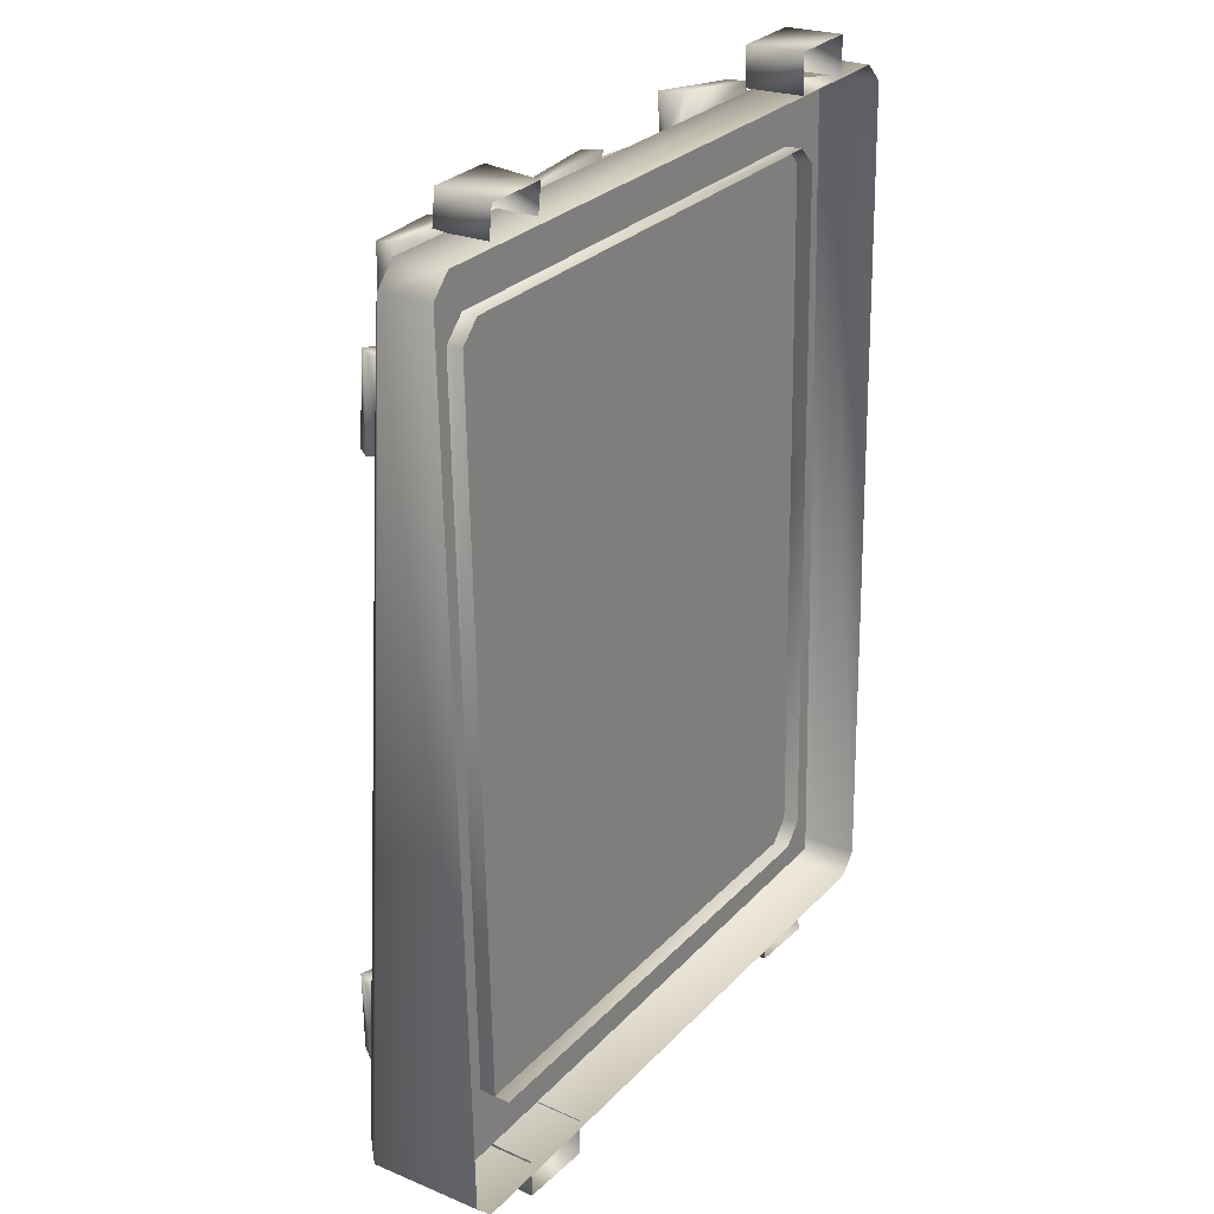
<metadata>
{"format":"obj","ext":"obj","renderer":"f3d","projection":"perspective","resolution":1024,"background":"white","views":[{"elev":25.9,"azim":-56.5,"up":"+Z"}]}
</metadata>
<code>
o trapdoor.obj
g default
v -20.59 -4.802 23.95
v -20.59 -1.801 23.94
v -19.77 -1.017 22.79
v -19.71 -0.02487 15.52
v -19.65 -2.198 24.07
v -19.46 -4.802 25.13
v -19.45 -1.801 25.13
v -19.45 -0.1714 20.29
v -19.29 1.854 -25.16
v -19.29 -4.802 -25.17
v -19.12 -0.9106 15.46
v -19.05 0.8098 15.51
v -18.86 -1.057 20.23
v -18.81 0.08661 16.73
v -18.79 0.6141 17
v -18.79 0.6634 20.28
v -18.67 0.6141 18.54
v -18.65 0.08661 18.81
v -18.54 2.638 -23.97
v -18.27 -2.198 -25.48
v -18.25 2.724 -14.88
v -18.14 -1.042 23.99
v -18.12 -1.017 24.38
v -18.11 -4.802 -26.29
v -18.1 0.1925 23.84
v -18.1 -0.6233 15.41
v -18.09 1.854 -26.29
v -18.05 0.44 15.44
v -18 2.871 -19.66
v -17.9 -0.867 25.2
v -17.86 0.3679 25.05
v -17.84 -0.7698 20.18
v -17.79 0.2935 20.21
v -17.66 1.839 -14.88
v -17.59 3.559 -14.82
v -17.4 1.985 -19.65
v -17.34 3.706 -19.6
v -17.29 2.982 -16.27
v -17.29 3.51 -16.54
v -17.24 3.51 -18.08
v -17.24 2.982 -18.35
v -16.81 2.638 -25.48
v -16.63 2.126 -14.82
v -16.59 3.189 -14.78
v -16.41 1.212 -6.802
v -16.38 2.272 -19.59
v -16.37 0.7048 17.46
v -16.37 2.671 -25.9
v -16.36 1.343 17.41
v -16.36 2.448 -7.177
v -16.35 -3.123 20.28
v -16.35 -1.017 20.08
v -16.34 3.336 -19.55
v -16.33 3.905 -25.74
v -16.12 1.412 17.87
v -16.08 0.7872 18.01
v -15.99 1.354 17.03
v -15.93 0.7177 17
v -15.77 -1.341 27.3
v -15.75 -1.143 25.32
v -15.67 -4.372 27
v -15.65 -4.174 25.02
v -15.6 1.466 17.78
v -15.52 1.43 17.26
v -15.46 0.8509 17.9
v -15.37 0.8079 17.28
v -15.26 2.638 -21.08
v -15.26 -3.123 -21.28
v -15.23 -3.123 21.46
v -14.96 -1.017 21.47
v -14.88 3.601 -17.37
v -14.87 4.239 -17.42
v -14.68 4.308 -16.93
v -14.66 3.683 -16.79
v -14.46 4.25 -17.76
v -14.4 3.613 -17.77
v -14.15 4.362 -16.96
v -14.12 -0.8279 25.41
v -14.1 0.4067 25.26
v -14.07 -3.123 -22.4
v -14.03 3.747 -16.83
v -14.02 4.325 -17.48
v -13.87 3.704 -17.44
v -13.8 2.638 -22.4
v -13.8 -0.9976 24.4
v -13.79 0.9557 24.25
v -13.78 0.237 24.25
v -13.69 -4.257 -26.06
v -13.65 -4.228 -28.32
v -13.58 -0.5288 -26.02
v -13.55 1.285 17.45
v -13.55 -0.5001 -28.28
v -13.46 1.971 17.45
v -13.35 1.218 16.3
v -13.29 1.746 16.56
v -13.27 1.293 16.83
v -13.25 1.218 18.38
v -13.23 1.746 18.11
v -13.22 1.978 16.93
v -13.05 1.27 17.91
v -13.03 1.959 17.83
v -12.65 1.969 16.99
v -12.6 1.283 16.9
v -12.54 1.957 17.55
v -12.46 1.269 17.57
v -12.08 3.897 -17.07
v -11.99 4.583 -17.07
v -11.95 4.443 -25.83
v -11.94 2.494 -25.99
v -11.94 3.728 -25.83
v -11.88 3.83 -16.12
v -11.85 -1.216 27.36
v -11.83 4.358 -16.39
v -11.83 -1.017 25.38
v -11.76 3.83 -18.2
v -11.75 -4.247 27.05
v -11.74 3.905 -17.66
v -11.73 4.358 -17.93
v -11.72 -4.048 25.07
v -11.7 4.59 -17.56
v -11.69 4.23 -26.91
v -11.64 2.751 -27.51
v -11.64 3.985 -27.35
v -11.63 3.882 -16.56
v -11.61 4.571 -16.64
v -11.14 4.581 -17.44
v -11.08 4.569 -16.87
v -11.07 3.895 -17.52
v -11.01 3.881 -16.84
v -10.03 2.082 17.25
v -10.02 1.449 17.35
v -9.941 2.047 16.73
v -9.92 1.408 16.73
v -9.561 2.158 17.49
v -9.469 1.54 17.63
v -9.42 2.102 16.65
v -9.368 -4.411 -26
v -9.337 -4.382 -28.26
v -9.301 1.473 16.63
v -9.261 -0.6826 -25.96
v -9.23 -0.6539 -28.22
v -9.186 2.17 17.12
v -9.022 1.554 17.19
v -8.564 3.886 -16.8
v -8.557 4.519 -16.9
v -8.415 4.484 -17.41
v -8.412 1.069 15.9
v -8.394 3.844 -17.41
v -8.391 1.597 16.17
v -8.269 1.597 17.71
v -8.247 1.069 17.98
v -8.119 4.595 -16.61
v -8.042 3.976 -16.46
v -7.888 4.538 -17.43
v -7.819 0.7038 24.82
v -7.804 0.2986 24.82
v -7.785 -0.9356 24.97
v -7.768 3.909 -17.44
v -7.705 4.607 -16.94
v -7.55 3.991 -16.85
v -7.325 1.597 16.77
v -6.949 1.069 16.78
v -6.865 3.506 -15.98
v -6.857 4.033 -16.25
v -6.814 4.033 -17.79
v -6.807 3.506 -18.06
v -6.293 2.273 -1.295
v -6.293 2.759 -1.055
v -6.293 2.351 -1.83
v -6.293 2.885 -1.922
v -6.293 3.137 -1.442
v -6.11 4.458 -28.01
v -6.077 2.809 -28.16
v -5.868 4.189 -25.96
v -5.853 3.791 -25.96
v -5.822 2.557 -26.12
v -5.818 4.033 -17.09
v -5.445 3.506 -17.04
v -5.37 1.651 2.046
v -5.287 2.151 -5.245
v -5.228 2.208 1.783
v -5.159 2.404 -0.6072
v -5.159 2.551 -2.403
v -5.159 2.658 -4.895
v -5.159 2.983 -0.9045
v -5.159 3.077 -2.056
v -5.159 3.269 -1.467
v -5.007 2.193 -4.053
v -4.995 1.881 0.97
v -4.979 2.826 -3.964
v -4.956 2.519 0.948
v -4.881 1.904 0.3505
v -4.86 2.539 0.427
v -4.699 2.79 -3.515
v -4.675 2.15 -3.519
v -4.639 2.905 -4.363
v -4.603 2.287 -4.528
v -4.491 2.536 1.201
v -4.442 1.901 1.271
v -4.335 2.567 0.3585
v -4.257 1.938 0.269
v -4.187 2.848 -3.636
v -4.149 2.919 -4.16
v -4.107 2.566 0.837
v -4.065 2.219 -3.664
v -4.02 2.303 -4.287
v -3.985 1.936 0.8381
v -3.868 2.404 -0.6072
v -3.868 2.551 -2.403
v -3.868 2.983 -0.9045
v -3.868 3.077 -2.056
v -3.868 3.269 -1.467
v -3.803 2.656 -4.859
v -3.799 2.208 1.783
v -3.674 2.149 -5.21
v -3.657 1.651 2.046
v -1.939 1.65 2.92
v -1.875 0.4163 2.87
v -1.724 0.3613 25.39
v -1.668 -0.8726 25.55
v -1.269 -1.042 24.86
v -1.222 0.1933 24.7
v -0.3899 1.216 -3.405
v -0.3469 2.451 -3.453
v 0.3326 4.078 -26.09
v 0.4014 2.845 -26.25
v 0.5551 2.673 -26.95
v 0.5906 3.908 -26.79
v 1.608 1.655 2.031
v 1.767 2.212 1.776
v 1.924 1.917 0.7175
v 1.972 2.407 -0.606
v 1.992 2.986 -0.9027
v 1.997 2.551 0.687
v 2.025 3.272 -1.464
v 2.057 3.08 -2.052
v 2.074 2.554 -2.399
v 2.104 2.155 -5.244
v 2.156 1.907 0.1313
v 2.193 2.543 0.1941
v 2.215 2.661 -4.887
v 2.334 2.33 -3.579
v 2.406 2.56 1.025
v 2.41 1.927 1.119
v 2.42 2.353 -4.203
v 2.522 2.942 -3.576
v 2.595 2.961 -4.1
v 2.722 2.547 0.2273
v 2.785 1.912 0.1707
v 2.854 2.558 0.7407
v 2.891 2.213 -3.309
v 2.942 1.924 0.7812
v 2.991 2.844 -3.349
v 3.032 2.251 -4.319
v 3.109 2.875 -4.198
v 3.195 2.205 1.857
v 3.261 2.401 -0.5334
v 3.28 2.98 -0.83
v 3.313 3.266 -1.392
v 3.319 1.647 2.127
v 3.323 2.165 -3.766
v 3.345 3.074 -1.979
v 3.354 2.803 -3.733
v 3.363 2.548 -2.326
v 3.567 2.652 -4.775
v 3.639 2.782 -1.051
v 3.639 2.297 -1.289
v 3.641 3.163 -1.436
v 3.644 2.371 -1.829
v 3.646 2.912 -1.923
v 3.712 2.144 -5.117
v 4.085 2.809 -0.9723
v 4.17 2.325 -1.182
v 4.311 3.183 -1.289
v 4.455 2.383 -1.643
v 4.545 2.923 -1.712
v 4.553 2.739 -0.4922
v 4.653 2.496 0.5712
v 4.693 2.246 -0.6465
v 4.714 2.68 -0.02771
v 4.817 1.983 0.5293
v 4.888 2.149 -0.1125
v 4.926 3.091 -0.6594
v 5.082 2.798 0.7015
v 5.164 2.277 -0.9176
v 5.169 3.012 0.002014
v 5.314 2.808 -0.9269
v 5.348 1.966 0.6328
v 5.452 2.152 -0.1354
v 5.467 -1.195 24.71
v 5.473 0.03995 24.56
v 5.48 0.438 24.56
v 5.514 2.472 0.7389
v 5.627 2.686 -0.06482
v 5.752 0.709 26.6
v 5.754 -0.9401 26.75
v 6.091 0.6998 18.7
v 6.464 1.227 18.75
v 7.172 3.976 -26.23
v 7.176 2.742 -26.39
v 7.179 4.381 -26.23
v 7.454 0.6998 19.72
v 7.461 1.227 19.45
v 7.502 1.227 17.9
v 7.509 0.6998 17.63
v 7.796 3.741 -15.12
v 8.172 4.268 -15.11
v 8.196 1.185 18.51
v 8.351 1.801 18.59
v 8.414 1.103 19.09
v 8.534 1.732 19.09
v 8.687 1.17 18.11
v 8.764 1.789 18.26
v 9.04 1.038 19.06
v 9.061 1.678 19.06
v 9.092 3.741 -16.33
v 9.114 4.268 -16.06
v 9.203 1.713 18.55
v 9.209 1.08 18.45
v 9.238 4.268 -14.52
v 9.26 3.741 -14.25
v 9.868 4.226 -15.54
v 10.03 4.842 -15.46
v 10.15 4.144 -14.98
v 10.27 4.773 -14.99
v 10.31 4.212 -15.98
v 10.41 4.83 -15.84
v 10.77 4.08 -15.08
v 10.77 -1.466 28.22
v 10.79 4.719 -15.08
v 10.81 -1.492 25.96
v 10.87 4.121 -15.7
v 10.87 4.754 -15.6
v 10.88 -4.816 28.26
v 10.91 -4.842 26
v 11.65 1.075 18.49
v 11.72 1.089 19.17
v 11.73 1.763 18.52
v 11.73 -3.527 -25.56
v 11.73 0.357 25.93
v 11.75 -3.748 -27.54
v 11.77 -0.8771 26.09
v 11.78 0.6033 25.49
v 11.79 1.775 19.09
v 11.83 -0.1541 -25.86
v 11.85 -0.375 -27.84
v 12.05 0.8239 24.41
v 12.05 0.1083 24.41
v 12.09 -1.126 24.56
v 12.25 1.765 18.29
v 12.28 1.077 18.21
v 12.35 1.784 19.21
v 12.37 1.552 19.58
v 12.39 1.099 19.31
v 12.41 1.024 19.85
v 12.48 1.552 18.04
v 12.53 1.024 17.77
v 12.64 1.777 18.72
v 12.73 1.092 18.72
v 13.3 3.94 -15.92
v 13.38 4.629 -15.9
v 13.44 3.954 -15.26
v 13.5 4.641 -15.34
v 13.64 4.761 -25.68
v 13.64 4.042 -25.68
v 13.69 2.809 -25.83
v 13.8 -1.017 22.23
v 13.88 4.63 -16.19
v 13.89 3.942 -16.26
v 13.98 4.22 -26.69
v 14.02 2.987 -26.84
v 14.07 4.649 -15.28
v 14.07 -3.123 22.23
v 14.08 4.418 -16.46
v 14.09 3.89 -16.73
v 14.12 3.965 -15.18
v 14.14 4.418 -14.92
v 14.2 3.89 -14.65
v 14.3 4.643 -15.8
v 14.4 3.957 -15.81
v 14.52 0.8977 19.09
v 14.67 1.52 19.12
v 14.68 0.9407 18.48
v 14.8 1.556 18.61
v 14.96 2.638 -21.64
v 15.05 0.8074 19.42
v 15.09 -1.328 28.28
v 15.11 1.444 19.4
v 15.12 -1.354 26.02
v 15.2 -4.678 28.32
v 15.23 -4.704 26.06
v 15.23 -3.123 -21.63
v 15.26 -3.123 21.11
v 15.26 -1.017 20.91
v 15.3 0.877 18.43
v 15.33 1.502 18.57
v 15.52 1.433 19.06
v 15.53 0.7946 19.02
v 15.66 -3.667 -25.5
v 15.68 -3.888 -27.48
v 15.76 -0.294 -25.81
v 15.78 -0.5149 -27.79
v 16.22 3.763 -15.64
v 16.31 3.806 -16.26
v 16.35 2.638 -20.25
v 16.35 -3.123 -20.45
v 16.37 4.385 -15.62
v 16.45 4.421 -16.14
v 16.73 0.3806 25.03
v 16.78 3.673 -15.36
v 16.8 -0.8531 25.18
v 16.81 -1.017 25.31
v 16.84 4.309 -15.39
v 16.93 3.743 -16.37
v 16.96 4.368 -16.23
v 16.99 0.5298 21.2
v 17.03 -0.5335 21.23
v 17.12 1.668 5.754
v 17.2 0.4343 5.377
v 17.21 4.298 -15.77
v 17.21 3.66 -15.81
v 17.23 0.3833 16.43
v 17.28 -0.68 16.46
v 17.42 -2.198 24.69
v 17.88 0.1764 20
v 17.89 0.7039 19.72
v 17.93 0.7039 18.18
v 17.94 0.1764 17.91
v 17.99 0.8997 21.24
v 18.05 -0.8208 21.29
v 18.09 -1.801 26.12
v 18.11 -4.802 26.12
v 18.12 2.638 -24.55
v 18.23 0.7532 16.47
v 18.3 -0.9673 16.52
v 18.54 -1.017 23.8
v 18.63 3.249 -18.57
v 18.64 0.06494 21.3
v 18.68 2.186 -18.54
v 18.74 4.263 -25.81
v 18.81 3.029 -25.96
v 18.89 -0.08154 16.52
v 18.9 3.395 -13.8
v 18.94 2.332 -13.77
v 19.01 4.091 -24.6
v 19.08 2.858 -24.75
v 19.23 -2.198 -24.04
v 19.29 -4.802 25
v 19.29 -1.801 24.99
v 19.45 1.854 -25.3
v 19.46 -4.802 -25.3
v 19.49 3.042 -17.17
v 19.51 3.57 -16.9
v 19.63 3.619 -18.64
v 19.64 3.57 -15.36
v 19.66 3.042 -15.09
v 19.7 1.898 -18.59
v 19.77 2.638 -22.96
v 19.89 3.765 -13.87
v 19.97 2.045 -13.82
v 20.29 2.784 -18.65
v 20.56 2.931 -13.88
v 20.59 1.854 -24.11
v 20.59 -4.802 -24.12
f 129 127 124
f 124 127 125
f 128 126 129
f 129 126 127
f 128 117 126
f 126 117 120
f 117 106 120
f 120 106 107
f 124 125 106
f 106 125 107
f 125 127 107
f 127 126 107
f 126 120 107
f 178 166 177
f 177 166 165
f 177 165 164
f 113 164 118
f 164 165 118
f 166 115 165
f 165 115 118
f 38 111 39
f 39 111 113
f 178 177 163
f 163 177 164
f 118 40 113
f 113 40 39
f 118 115 40
f 40 115 41
f 113 111 164
f 164 111 163
f 29 36 21
f 21 36 34
f 36 46 34
f 34 46 43
f 46 53 43
f 43 53 44
f 53 37 44
f 44 37 35
f 37 29 35
f 35 29 21
f 29 37 36
f 37 53 36
f 53 46 36
f 21 34 35
f 34 43 35
f 43 44 35
f 153 152 144
f 144 152 145
f 160 159 153
f 153 159 152
f 160 158 159
f 159 158 154
f 158 148 154
f 154 148 146
f 144 145 148
f 148 145 146
f 145 152 146
f 152 159 146
f 159 154 146
f 74 73 71
f 71 73 72
f 81 77 74
f 74 77 73
f 81 83 77
f 77 83 82
f 83 76 82
f 82 76 75
f 71 72 76
f 76 72 75
f 72 73 75
f 73 77 75
f 77 82 75
f 105 104 100
f 100 104 101
f 103 102 105
f 105 102 104
f 103 96 102
f 102 96 99
f 96 91 99
f 99 91 93
f 100 101 91
f 91 101 93
f 101 104 93
f 104 102 93
f 102 99 93
f 162 147 161
f 161 147 149
f 161 149 150
f 98 150 95
f 150 149 95
f 94 95 147
f 147 95 149
f 18 97 17
f 17 97 98
f 162 161 151
f 151 161 150
f 95 15 98
f 98 15 17
f 95 94 15
f 15 94 14
f 97 151 98
f 98 151 150
f 4 11 8
f 8 11 13
f 11 26 13
f 13 26 32
f 26 28 32
f 32 28 33
f 28 12 33
f 33 12 16
f 12 4 16
f 16 4 8
f 4 12 11
f 12 28 11
f 28 26 11
f 8 13 16
f 13 32 16
f 32 33 16
f 135 134 131
f 131 134 130
f 143 142 135
f 135 142 134
f 143 139 142
f 142 139 136
f 139 133 136
f 136 133 132
f 131 130 133
f 133 130 132
f 130 134 132
f 134 142 132
f 142 136 132
f 56 55 47
f 47 55 49
f 65 63 56
f 56 63 55
f 65 66 63
f 63 66 64
f 66 58 64
f 64 58 57
f 47 49 58
f 58 49 57
f 49 55 57
f 55 63 57
f 63 64 57
f 22 25 45
f 45 25 50
f 87 110 25
f 25 110 50
f 54 50 110
f 225 217 226
f 226 217 218
f 109 85 48
f 48 85 45
f 85 22 45
f 30 78 31
f 31 78 79
f 109 48 110
f 110 48 54
f 122 123 173
f 173 123 172
f 176 157 109
f 109 157 85
f 87 85 156
f 156 85 157
f 108 86 174
f 174 86 155
f 176 175 226
f 226 175 225
f 226 218 176
f 176 218 157
f 218 220 157
f 156 157 219
f 219 157 220
f 219 217 156
f 156 217 175
f 175 217 225
f 109 122 176
f 176 122 173
f 109 110 122
f 122 110 123
f 108 174 121
f 121 174 172
f 176 173 175
f 175 173 172
f 22 85 30
f 30 85 78
f 85 87 78
f 78 87 79
f 25 31 87
f 87 31 79
f 22 30 25
f 25 30 31
f 217 219 218
f 218 219 220
f 45 50 48
f 48 50 54
f 87 86 110
f 110 86 108
f 156 155 87
f 87 155 86
f 156 175 155
f 155 175 174
f 172 174 172
f 175 172 174
f 172 172 121
f 172 123 121
f 123 110 121
f 121 110 108
f 446 445 419
f 419 445 418
f 365 348 445
f 445 348 418
f 409 418 348
f 224 223 222
f 222 223 221
f 366 446 349
f 446 419 349
f 349 419 411
f 441 371 440
f 440 371 370
f 349 411 348
f 348 411 409
f 342 340 296
f 296 340 295
f 290 300 349
f 349 300 366
f 365 366 299
f 299 366 300
f 364 301 347
f 347 301 292
f 221 290 222
f 222 290 291
f 221 223 290
f 290 223 300
f 223 227 300
f 299 300 228
f 228 300 227
f 228 224 299
f 299 224 291
f 291 224 222
f 349 342 290
f 290 342 296
f 349 348 342
f 342 348 340
f 347 292 343
f 343 292 295
f 290 296 291
f 291 296 295
f 446 366 441
f 441 366 371
f 366 365 371
f 371 365 370
f 445 440 365
f 365 440 370
f 446 441 445
f 445 441 440
f 228 227 224
f 224 227 223
f 419 418 411
f 411 418 409
f 348 365 347
f 347 365 364
f 299 301 365
f 365 301 364
f 291 292 299
f 299 292 301
f 295 292 295
f 291 295 292
f 295 295 343
f 295 340 343
f 340 348 343
f 343 348 347
f 9 10 2
f 2 10 1
f 463 449 464
f 464 449 448
f 7 6 431
f 431 6 432
f 450 451 27
f 27 451 24
f 27 42 450
f 450 42 433
f 19 9 3
f 3 9 2
f 23 7 412
f 412 7 431
f 458 436 463
f 463 436 449
f 70 23 367
f 367 23 412
f 394 436 405
f 405 436 458
f 385 433 84
f 84 433 42
f 67 19 52
f 52 19 3
f 69 70 373
f 373 70 367
f 393 394 406
f 406 394 405
f 392 385 80
f 80 385 84
f 67 52 68
f 68 52 51
f 24 10 27
f 27 10 9
f 9 19 27
f 27 19 42
f 1 6 2
f 2 6 7
f 2 7 3
f 3 7 23
f 464 451 463
f 463 451 450
f 463 450 458
f 458 450 433
f 432 448 431
f 431 448 449
f 449 436 431
f 431 436 412
f 19 67 42
f 42 67 84
f 458 433 405
f 405 433 385
f 3 23 52
f 52 23 70
f 436 394 412
f 412 394 367
f 70 69 52
f 52 69 51
f 367 394 373
f 373 394 393
f 385 392 405
f 405 392 406
f 84 67 80
f 80 67 68
f 360 361 369
f 369 361 368
f 362 363 360
f 360 363 361
f 362 376 363
f 363 376 372
f 376 380 372
f 372 380 379
f 369 368 380
f 380 368 379
f 368 361 379
f 361 363 379
f 363 372 379
f 306 321 307
f 307 321 320
f 307 320 317
f 374 317 377
f 317 320 377
f 378 377 321
f 321 377 320
f 452 375 453
f 453 375 374
f 306 307 316
f 316 307 317
f 377 455 374
f 374 455 453
f 377 378 455
f 455 378 456
f 375 316 374
f 374 316 317
f 462 460 461
f 461 460 457
f 460 444 457
f 457 444 439
f 444 443 439
f 439 443 437
f 443 459 437
f 437 459 454
f 459 462 454
f 454 462 461
f 462 459 460
f 459 443 460
f 443 444 460
f 461 457 454
f 457 439 454
f 439 437 454
f 326 327 332
f 332 327 333
f 322 323 326
f 326 323 327
f 322 324 323
f 323 324 325
f 324 328 325
f 325 328 330
f 332 333 328
f 328 333 330
f 333 327 330
f 327 323 330
f 323 325 330
f 414 415 421
f 421 415 420
f 404 408 414
f 414 408 415
f 404 403 408
f 408 403 407
f 403 410 407
f 407 410 413
f 421 420 410
f 410 420 413
f 420 415 413
f 415 408 413
f 408 407 413
f 336 338 351
f 351 338 350
f 337 344 336
f 336 344 338
f 337 354 344
f 344 354 352
f 354 359 352
f 352 359 358
f 351 350 359
f 359 350 358
f 350 338 358
f 338 344 358
f 344 352 358
f 297 302 298
f 298 302 303
f 298 303 304
f 356 304 353
f 304 303 353
f 302 355 303
f 303 355 353
f 428 357 427
f 427 357 356
f 297 298 305
f 305 298 304
f 353 426 356
f 356 426 427
f 353 355 426
f 426 355 425
f 356 357 304
f 304 357 305
f 438 430 442
f 442 430 435
f 430 417 435
f 435 417 423
f 417 416 423
f 423 416 422
f 416 429 422
f 422 429 434
f 429 438 434
f 434 438 442
f 438 429 430
f 429 416 430
f 416 417 430
f 442 435 434
f 435 423 434
f 423 422 434
f 312 313 319
f 319 313 318
f 308 309 312
f 312 309 313
f 308 310 309
f 309 310 311
f 310 314 311
f 311 314 315
f 319 318 314
f 314 318 315
f 318 313 315
f 313 309 315
f 309 311 315
f 395 396 398
f 398 396 397
f 383 384 395
f 395 384 396
f 383 381 384
f 384 381 382
f 381 386 382
f 382 386 388
f 398 397 386
f 386 397 388
f 397 396 388
f 396 384 388
f 384 382 388
f 294 289 287
f 287 289 285
f 289 282 285
f 285 282 279
f 282 280 279
f 279 280 277
f 286 283 280
f 280 283 277
f 294 287 286
f 286 287 283
f 287 285 276
f 276 285 275
f 279 273 285
f 285 273 275
f 277 272 279
f 279 272 273
f 277 283 272
f 272 283 274
f 283 287 274
f 274 287 276
f 276 275 270
f 270 275 269
f 275 273 269
f 269 273 267
f 272 266 273
f 273 266 267
f 274 268 272
f 272 268 266
f 276 270 274
f 274 270 268
f 270 269 170
f 170 269 169
f 269 267 169
f 169 267 167
f 267 266 167
f 167 266 168
f 266 268 168
f 168 268 171
f 268 270 171
f 171 270 170
f 278 281 284
f 281 288 284
f 288 293 284
f 171 170 168
f 170 169 168
f 169 167 168
f 280 282 278
f 278 282 281
f 289 288 282
f 282 288 281
f 294 293 289
f 289 293 288
f 286 284 294
f 294 284 293
f 286 280 284
f 284 280 278
f 179 216 181
f 181 216 214
f 181 214 182
f 182 214 208
f 213 215 184
f 184 215 180
f 216 215 214
f 214 215 208
f 215 213 208
f 213 209 208
f 208 209 210
f 209 211 210
f 211 212 210
f 180 179 184
f 184 179 183
f 179 181 183
f 181 182 183
f 182 185 183
f 183 185 186
f 185 187 186
f 187 212 186
f 186 212 211
f 182 208 185
f 185 208 210
f 183 209 184
f 184 209 213
f 186 211 183
f 183 211 209
f 185 210 187
f 187 210 212
f 229 260 230
f 230 260 256
f 230 256 232
f 232 256 257
f 265 271 241
f 241 271 238
f 260 271 256
f 256 271 257
f 271 265 257
f 265 264 257
f 257 264 258
f 264 262 258
f 262 259 258
f 238 229 241
f 241 229 237
f 229 230 237
f 230 232 237
f 232 233 237
f 237 233 236
f 233 235 236
f 235 259 236
f 236 259 262
f 232 257 233
f 233 257 258
f 237 264 241
f 241 264 265
f 236 262 237
f 237 262 264
f 233 258 235
f 235 258 259
f 199 198 189
f 189 198 191
f 207 204 199
f 199 204 198
f 207 201 204
f 204 201 200
f 201 192 200
f 200 192 193
f 189 191 192
f 192 191 193
f 191 198 193
f 198 204 193
f 204 200 193
f 205 202 195
f 195 202 194
f 206 203 205
f 205 203 202
f 206 197 203
f 203 197 196
f 197 188 196
f 196 188 190
f 195 194 188
f 188 194 190
f 194 202 190
f 202 203 190
f 203 196 190
f 252 250 244
f 244 250 243
f 249 248 252
f 252 248 250
f 249 239 248
f 248 239 240
f 239 231 240
f 240 231 234
f 244 243 231
f 231 243 234
f 243 250 234
f 250 248 234
f 248 240 234
f 254 255 261
f 261 255 263
f 245 247 254
f 254 247 255
f 245 242 247
f 247 242 246
f 242 251 246
f 246 251 253
f 261 263 251
f 251 263 253
f 263 255 253
f 255 247 253
f 247 246 253
f 334 390 329
f 329 390 387
f 329 387 331
f 331 387 389
f 331 389 335
f 335 389 391
f 390 391 387
f 387 391 389
f 335 334 331
f 331 334 329
f 61 116 59
f 59 116 112
f 59 112 60
f 60 112 114
f 60 114 62
f 62 114 119
f 116 119 112
f 112 119 114
f 62 61 60
f 60 61 59
f 138 89 141
f 141 89 92
f 141 92 140
f 140 92 90
f 88 90 89
f 89 90 92
f 137 138 140
f 140 138 141
f 400 341 402
f 402 341 346
f 402 346 401
f 401 346 345
f 345 339 401
f 401 339 399
f 341 339 346
f 346 339 345
f 400 402 399
f 399 402 401
f 5 424 20
f 20 424 447

</code>
